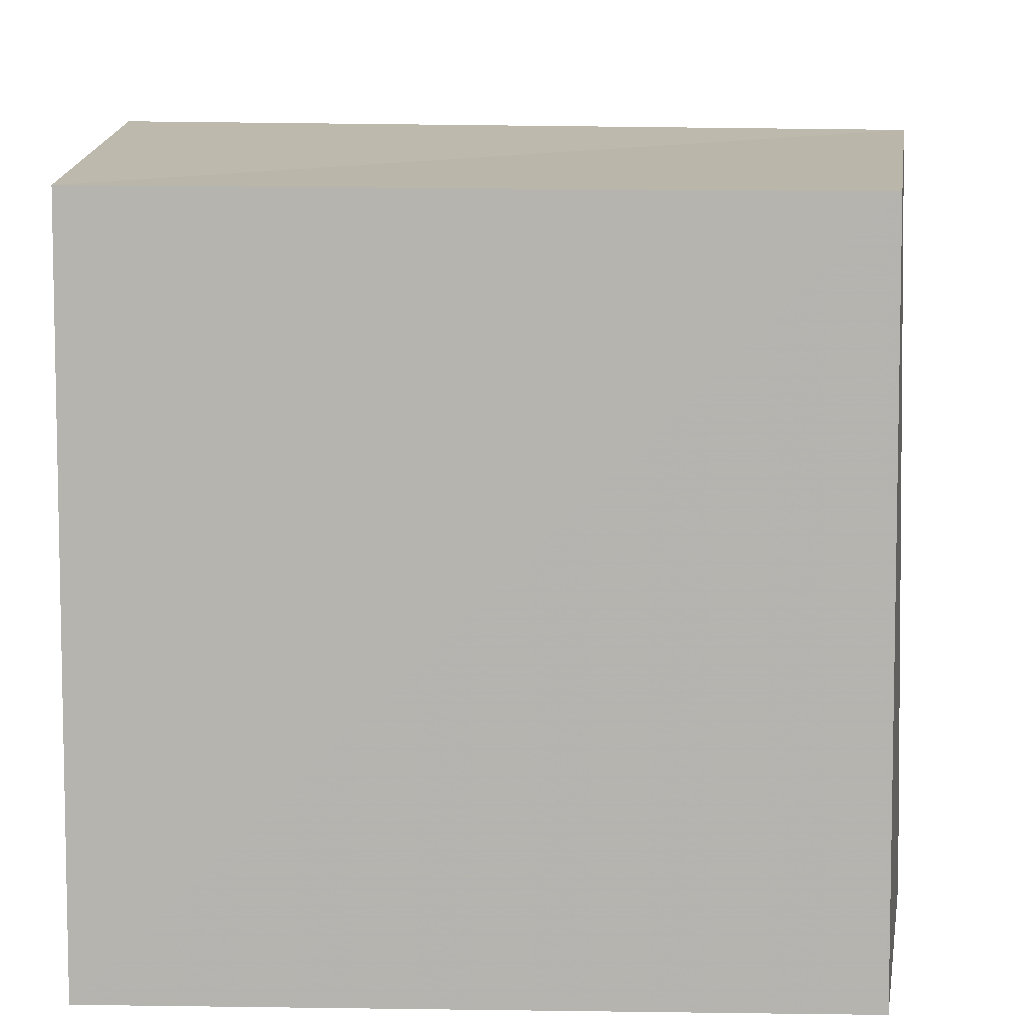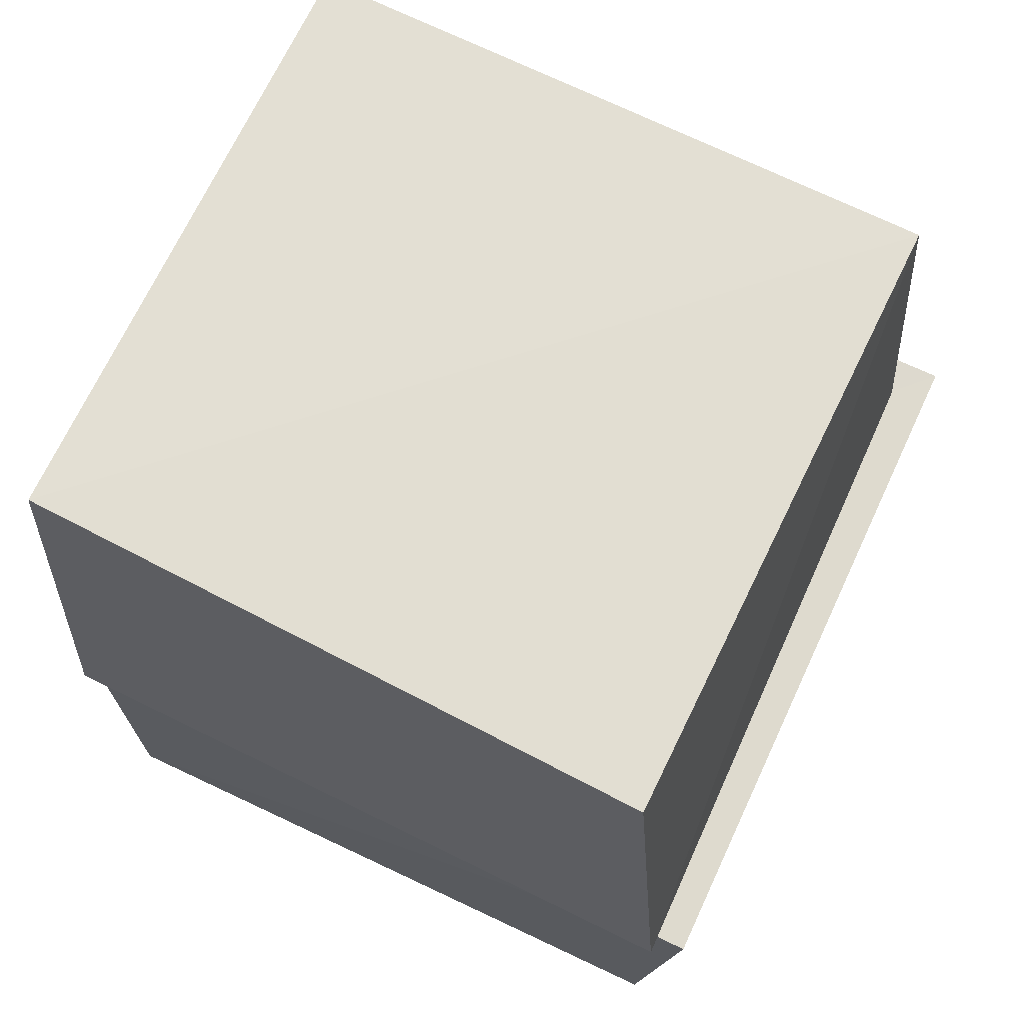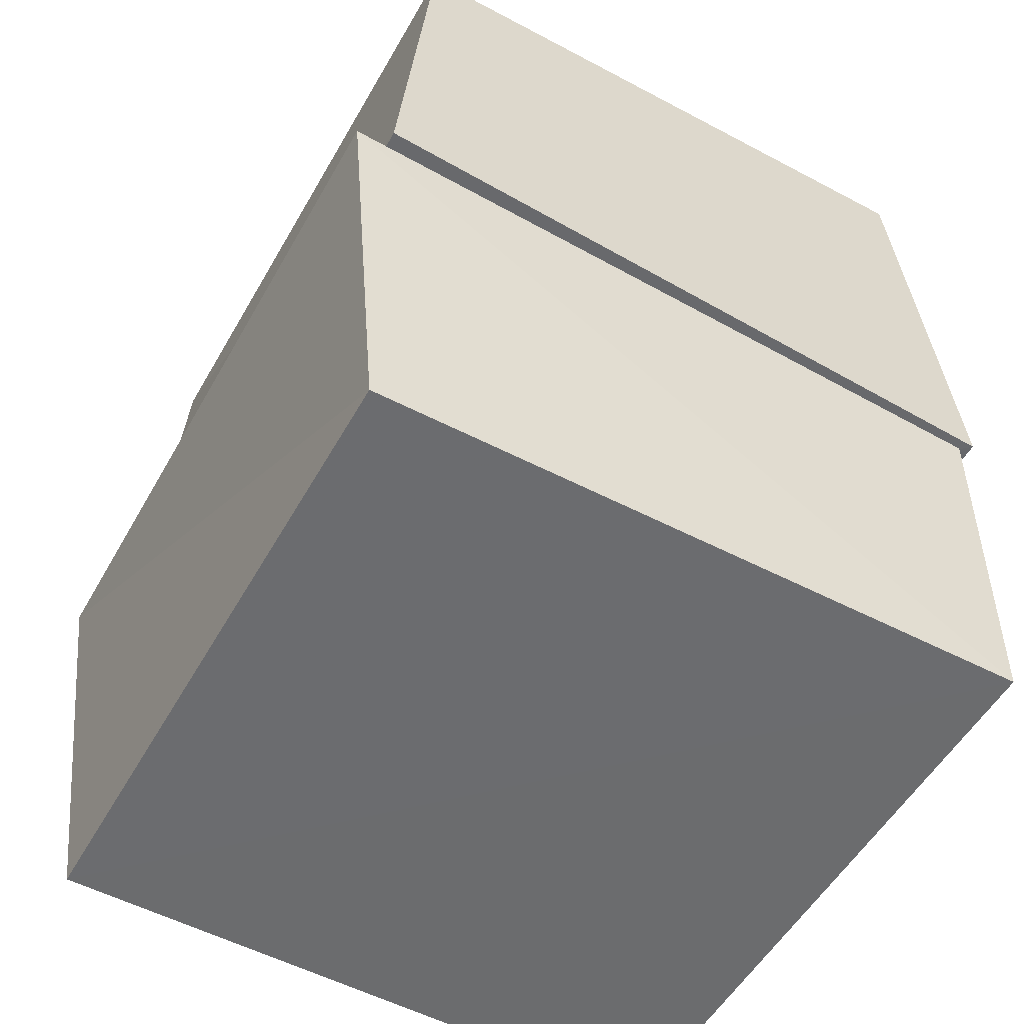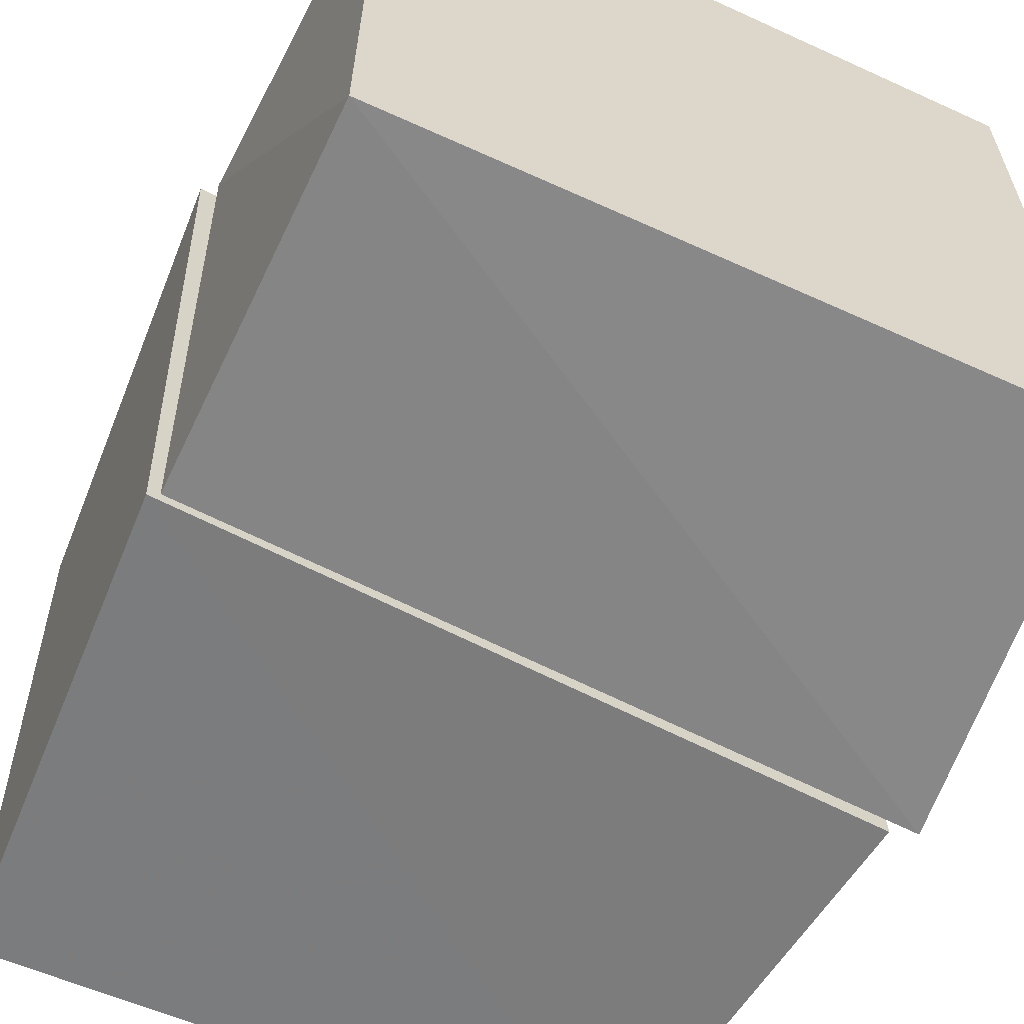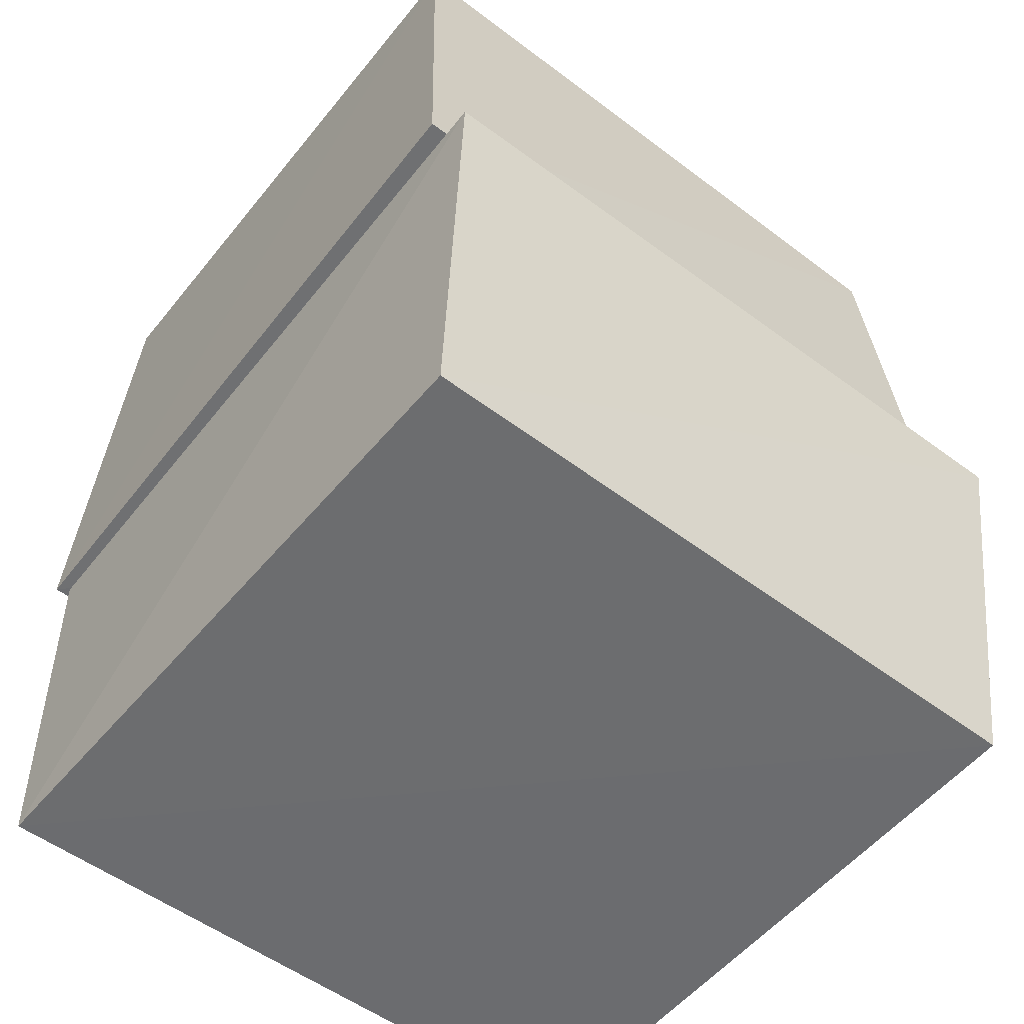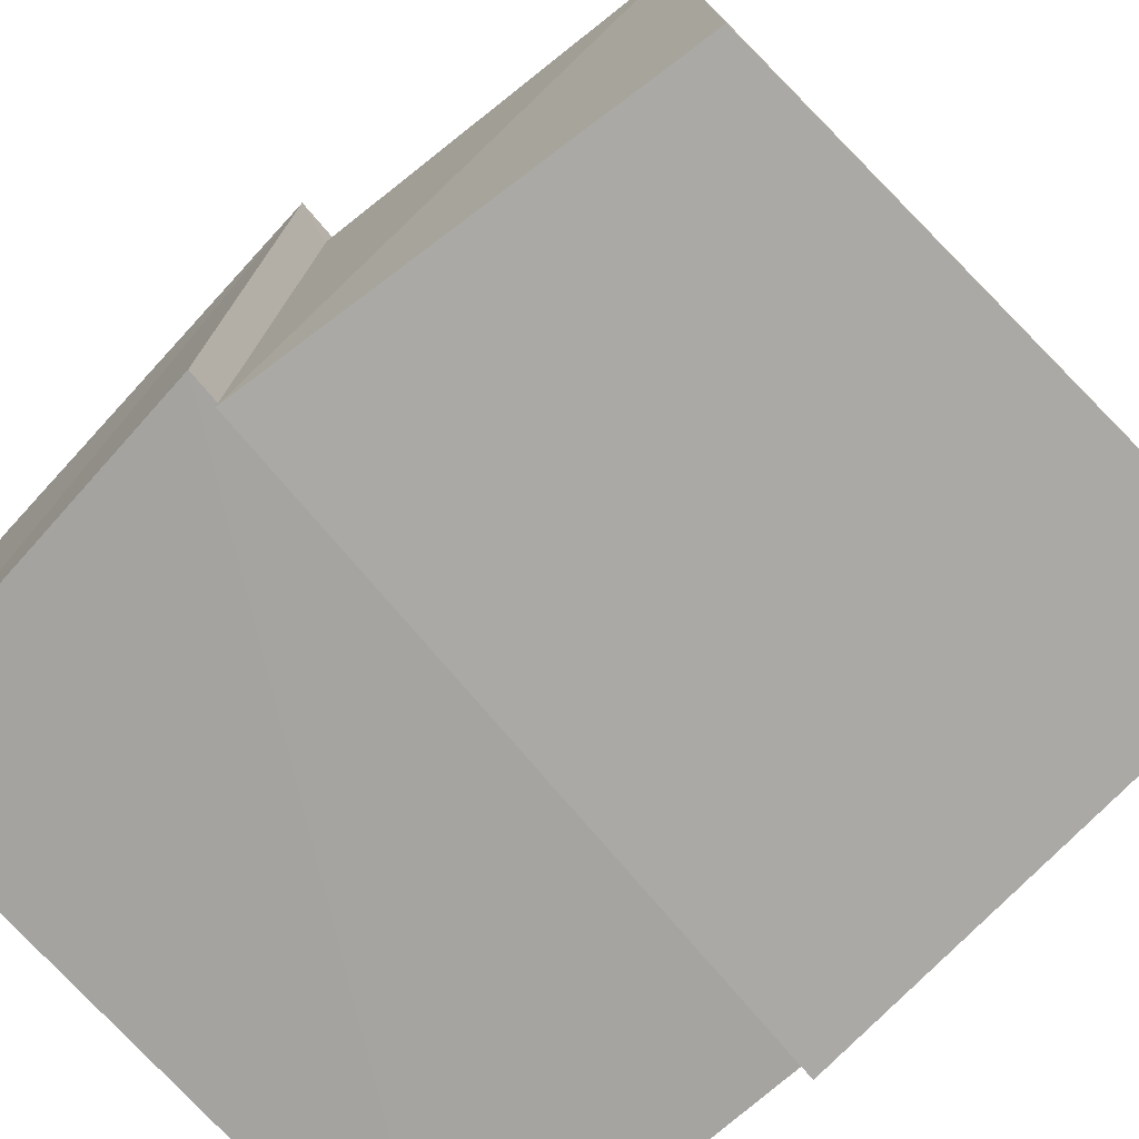
<metadata>
{"format":"obj","ext":"obj","renderer":"f3d","projection":"perspective","resolution":1024,"background":"white","views":[{"elev":9.1,"azim":2.9,"up":"+Z"},{"elev":69.3,"azim":-64.4,"up":"+Y"},{"elev":-53.6,"azim":150.8,"up":"+Y"},{"elev":-61.0,"azim":-25.0,"up":"+Z"},{"elev":-53.8,"azim":-38.6,"up":"+Y"},{"elev":-74.4,"azim":132.2,"up":"+Z"}]}
</metadata>
<code>
v -0.07485 0.63 -0.07295
v 1.092 0.6816 -0.09609
v 1.066 0.7204 1.069
v -0.09779 0.6813 1.094
v -0.03195 1.491 -0.03121
v 1.018 1.444 -0.0585
v 1.023 1.409 1.024
v -0.05879 1.444 1.019
v -0.04961 0.0007261 -0.04971
v 1.074 0.001439 -0.04468
v 1.068 0.0008127 1.068
v -0.0446 0.001444 1.074
v -0.05584 0.6297 -0.05806
v 1.146 0.683 -0.06926
v 1.132 0.7238 1.131
v -0.06869 0.6827 1.144
f 1 5 6
f 1 6 2
f 1 8 5
f 3 1 2
f 3 2 7
f 4 1 3
f 4 3 7
f 4 7 8
f 4 8 1
f 5 7 6
f 5 8 7
f 7 2 6
f 9 13 14
f 9 14 10
f 9 16 13
f 11 9 10
f 11 10 15
f 12 9 11
f 12 11 15
f 12 15 16
f 12 16 9
f 13 15 14
f 13 16 15
f 15 10 14

</code>
